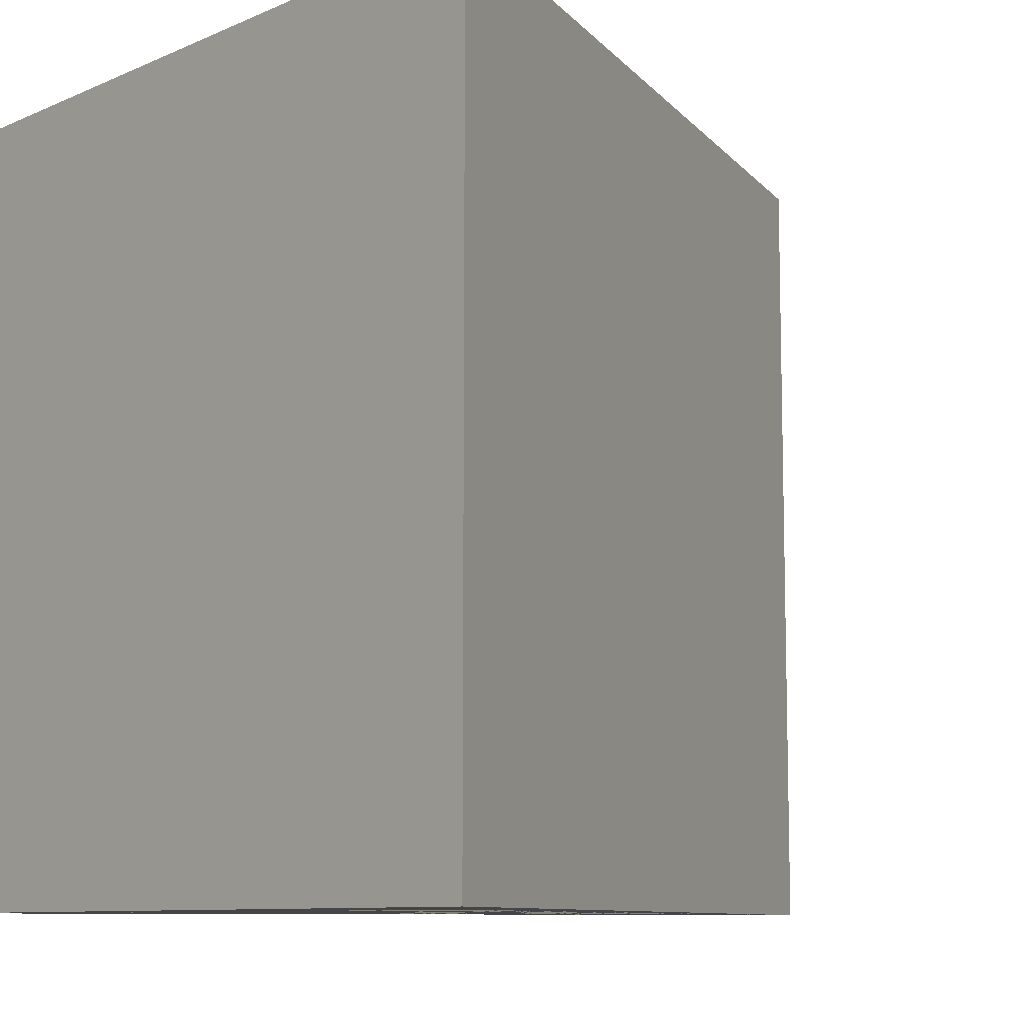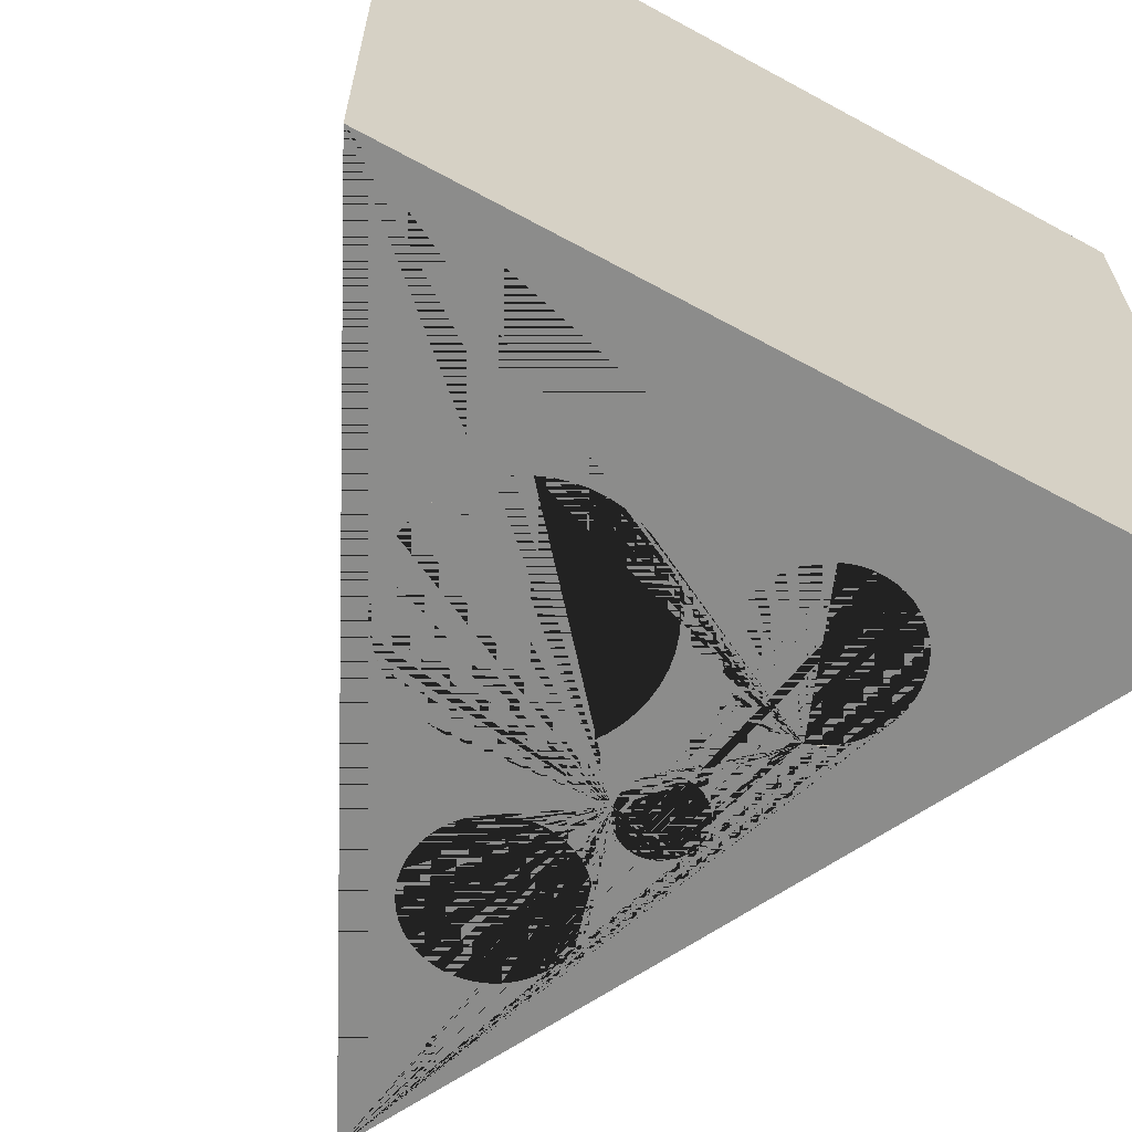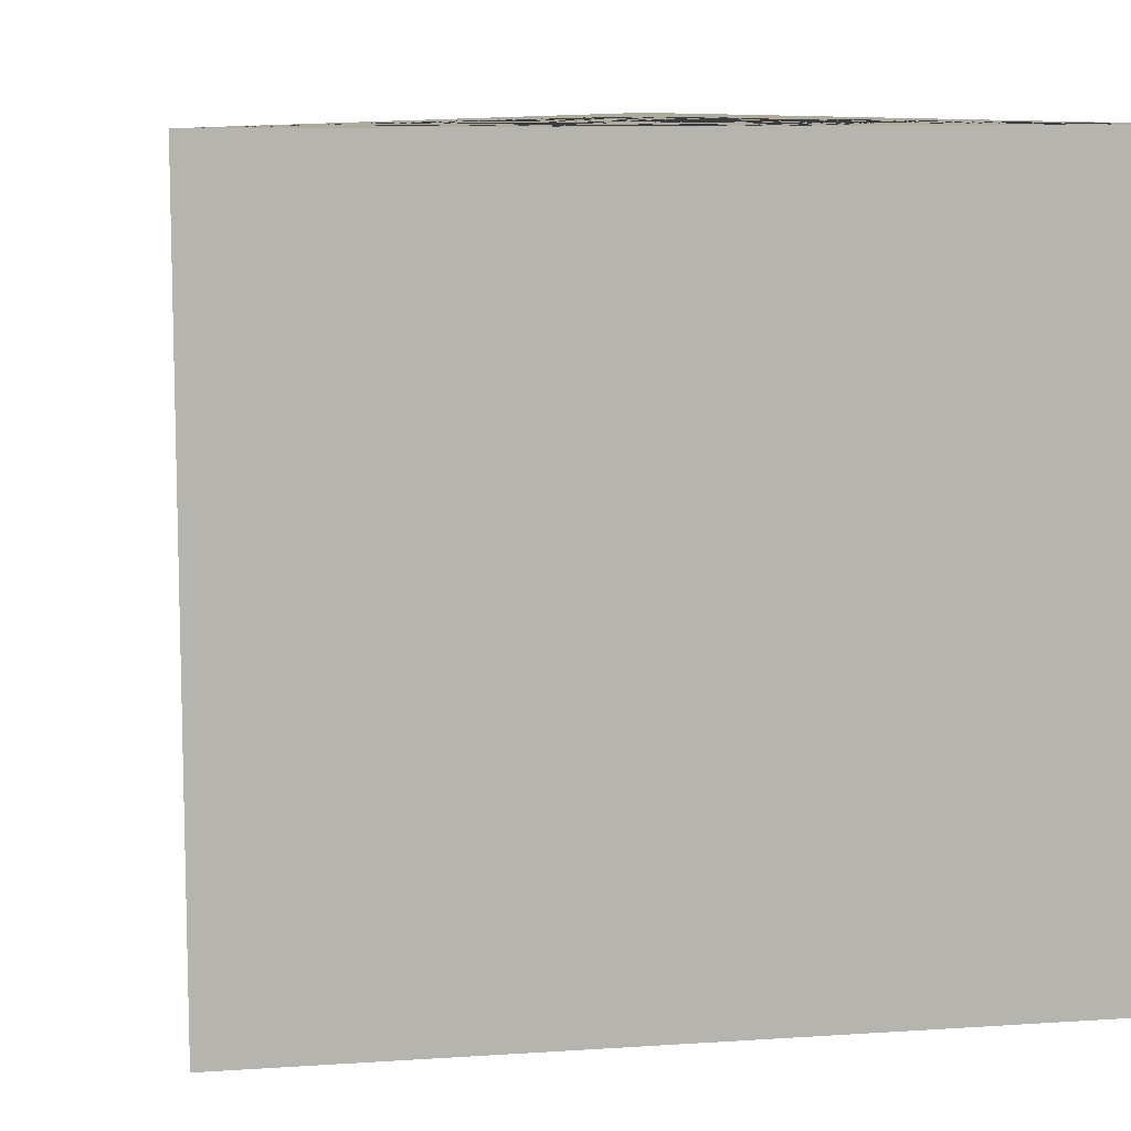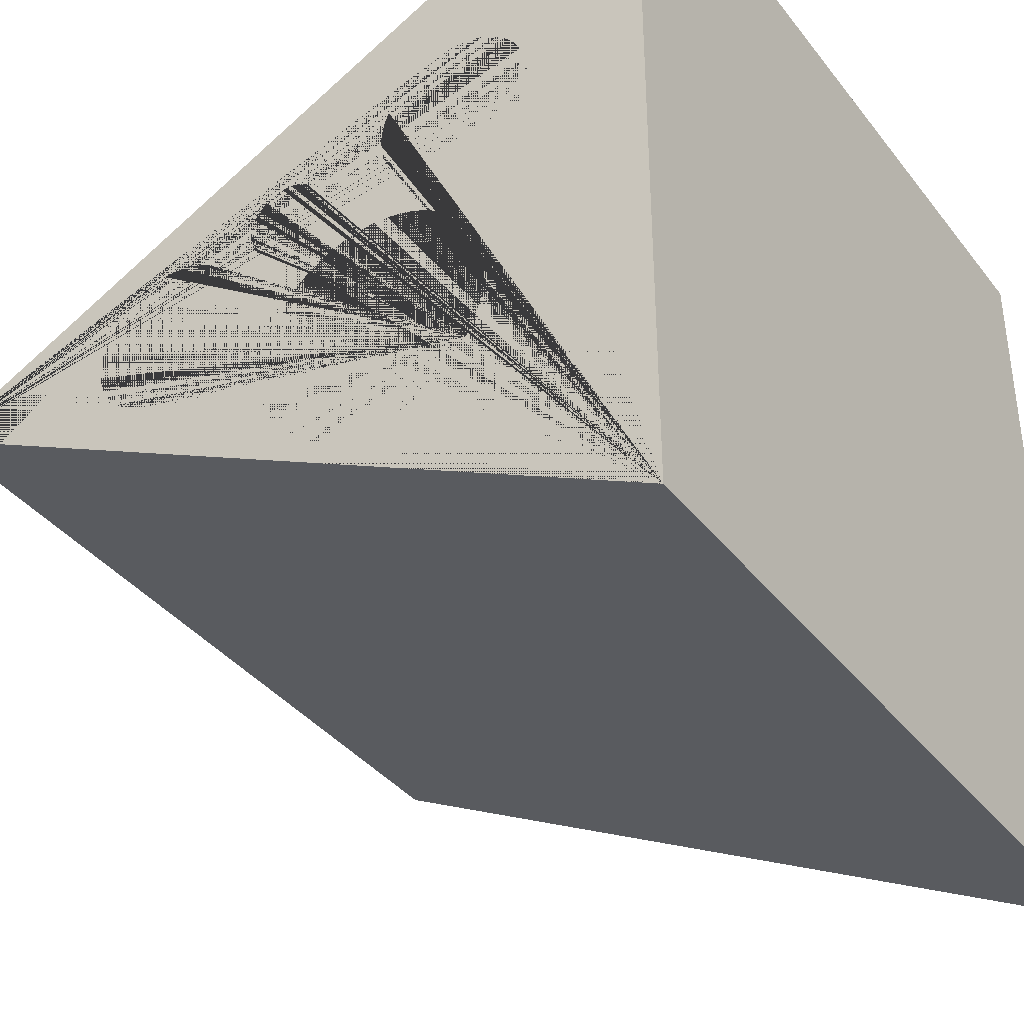
<metadata>
{"format":"obj","ext":"obj","renderer":"f3d","projection":"perspective","resolution":1024,"background":"white","views":[{"elev":-9.1,"azim":138.9,"up":"+Z"},{"elev":-64.1,"azim":61.2,"up":"+Z"},{"elev":9.7,"azim":-36.5,"up":"+Z"},{"elev":-37.6,"azim":33.4,"up":"+Y"}]}
</metadata>
<code>
o Plane
v -1 -0 -1
v 1 -1 -1
v -1 -0 1
v 1 -1 1
v 1 1 1
v 1 1 -1
v 0.4264 0.486 1
v 0.3311 0.4072 1
v 0.3098 0.3618 1
v 0.3004 0.2874 1
v 0.3098 0.2382 1
v 0.319 0.2148 1
v 0.3311 0.1928 1
v 0.3459 0.1725 1
v 0.3824 0.1382 1
v 0.4264 0.114 1
v 0.4749 0.1016 1
v 0.5 0.1 1
v 0.5497 0.1063 1
v 0.5736 0.114 1
v 0.5964 0.1247 1
v 0.6176 0.1382 1
v 0.681 0.2148 1
v 0.6965 0.2625 1
v 0.6965 0.3375 1
v 0.6902 0.3618 1
v 0.6369 0.4458 1
v 0.5736 0.486 1
v 0.5 0.5 1
v 0.4749 0.4984 -1
v 0.4264 0.486 -1
v 0.3311 0.4072 -1
v 0.3098 0.3618 -1
v 0.3004 0.2874 -1
v 0.3098 0.2382 -1
v 0.319 0.2148 -1
v 0.3311 0.1928 -1
v 0.3459 0.1725 -1
v 0.4264 0.114 -1
v 0.5251 0.1016 -1
v 0.5497 0.1063 -1
v 0.6965 0.2625 -1
v 0.6996 0.2874 -1
v 0.6965 0.3375 -1
v 0.6176 0.4618 -1
v 0.5964 0.4753 -1
v 0.5 0.5 -1
v 0.5251 0.4984 -1
v 0.5251 0.4984 1
v 0.5497 0.4937 -1
v 0.5497 0.4937 1
v 0.5736 0.486 -1
v 0.5964 0.4753 1
v 0.6176 0.4618 1
v 0.6369 0.4458 -1
v 0.6541 0.4275 -1
v 0.6541 0.4275 1
v 0.6689 0.4072 -1
v 0.6689 0.4072 1
v 0.681 0.3852 -1
v 0.681 0.3852 1
v 0.6902 0.3618 -1
v 0.6996 0.3126 -1
v 0.6996 0.3126 1
v 0.6996 0.2874 1
v 0.6902 0.2382 -1
v 0.6902 0.2382 1
v 0.681 0.2148 -1
v 0.6689 0.1928 -1
v 0.6689 0.1928 1
v 0.6541 0.1725 -1
v 0.6541 0.1725 1
v 0.6369 0.1542 -1
v 0.6369 0.1542 1
v 0.6176 0.1382 -1
v 0.5964 0.1247 -1
v 0.5736 0.114 -1
v 0.5251 0.1016 1
v 0.5 0.1 -1
v 0.4749 0.1016 -1
v 0.4503 0.1063 -1
v 0.4503 0.1063 1
v 0.4036 0.1247 -1
v 0.4036 0.1247 1
v 0.3824 0.1382 -1
v 0.3631 0.1542 -1
v 0.3631 0.1542 1
v 0.3035 0.2625 -1
v 0.3035 0.2625 1
v 0.3004 0.3126 -1
v 0.3004 0.3126 1
v 0.3035 0.3375 -1
v 0.3035 0.3375 1
v 0.319 0.3852 -1
v 0.319 0.3852 1
v 0.3459 0.4275 -1
v 0.3459 0.4275 1
v 0.3631 0.4458 -1
v 0.3631 0.4458 1
v 0.3824 0.4618 -1
v 0.3824 0.4618 1
v 0.4037 0.4753 -1
v 0.4037 0.4753 1
v 0.4503 0.4937 -1
v 0.4503 0.4937 1
v 0.4749 0.4984 1
v -0.02876 0.2809 1
v -0.03844 0.2729 1
v -0.04703 0.2638 1
v -0.05443 0.2536 1
v -0.06046 0.2426 1
v -0.06509 0.2309 1
v -0.06822 0.2188 1
v -0.06979 0.2063 1
v -0.06979 0.1938 1
v -0.0682 0.1813 1
v -0.06509 0.1691 1
v -0.06048 0.1574 1
v -0.05442 0.1464 1
v -0.04703 0.1363 1
v -0.03844 0.1271 1
v -0.02875 0.1191 1
v -0.01816 0.1124 1
v -0.006798 0.1071 1
v 0.005149 0.1032 1
v 0.01749 0.1008 1
v 0.03002 0.1 1
v 0.04255 0.1008 1
v 0.05491 0.1032 1
v 0.06683 0.1071 1
v 0.07819 0.1124 1
v 0.08879 0.1191 1
v 0.09848 0.1271 1
v 0.1071 0.1363 1
v 0.1205 0.1575 1
v 0.1251 0.1691 1
v 0.1283 0.1813 1
v 0.1298 0.1938 1
v 0.1298 0.2063 1
v 0.1282 0.2188 1
v 0.1251 0.2309 1
v 0.1205 0.2426 1
v 0.1145 0.2536 1
v 0.1071 0.2638 1
v 0.09847 0.2729 1
v 0.08879 0.2809 1
v 0.07819 0.2877 1
v 0.06684 0.293 1
v 0.05489 0.2969 1
v 0.04254 0.2992 1
v 0.03002 0.3 1
v 0.01747 0.2992 1
v 0.005148 0.2969 1
v -0.00679 0.293 1
v -0.01815 0.2877 1
v 0.0298 0.3007 -1
v -0.04705 0.2637 -1
v -0.06048 0.2426 -1
v -0.06511 0.2309 -1
v -0.06823 0.2187 -1
v -0.0698 0.2063 -1
v -0.0698 0.1937 -1
v -0.06823 0.1813 -1
v -0.06511 0.1691 -1
v -0.06048 0.1574 -1
v -0.05444 0.1464 -1
v -0.04705 0.1363 -1
v 0.01747 0.1008 -1
v 0.05487 0.1031 -1
v 0.1251 0.1691 -1
v 0.1298 0.1937 -1
v 0.1298 0.2063 -1
v 0.1282 0.2187 -1
v 0.1071 0.2637 -1
v 0.09845 0.2729 -1
v 0.06681 0.293 -1
v 0.04253 0.2992 -1
v 0.01747 0.2992 -1
v 0.05487 0.2969 -1
v 0.07818 0.2876 -1
v 0.08878 0.2809 -1
v 0.1144 0.2536 -1
v 0.1205 0.2426 -1
v 0.1251 0.2309 -1
v 0.1282 0.1813 -1
v 0.1205 0.1574 -1
v 0.1144 0.1464 -1
v 0.1144 0.1464 1
v 0.1071 0.1363 -1
v 0.09846 0.1271 -1
v 0.08878 0.1191 -1
v 0.07818 0.1124 -1
v 0.06681 0.107 -1
v 0.04253 0.1008 -1
v 0.03 0.1 -1
v 0.005131 0.1031 -1
v -0.006812 0.107 -1
v -0.01818 0.1124 -1
v -0.02878 0.1191 -1
v -0.03845 0.1271 -1
v -0.05443 0.2536 -1
v -0.03845 0.2729 -1
v -0.02878 0.2809 -1
v -0.01818 0.2876 -1
v -0.006812 0.293 -1
v 0.005132 0.2969 -1
v 0.2524 0.04763 1
v 0.2154 0.04057 1
v 0.1455 0.01289 1
v 0.1137 -0.007295 1
v 0.08464 -0.03131 1
v 0.01855 -0.3777 1
v 0.05885 -0.4412 1
v 0.08464 -0.4687 1
v 0.1137 -0.4927 1
v 0.1455 -0.5129 1
v 0.1796 -0.5289 1
v 0.2524 -0.5476 1
v 0.29 -0.55 1
v 0.3646 -0.5406 1
v 0.4663 -0.4927 1
v 0.4954 -0.4687 1
v 0.5212 -0.4412 1
v 0.5753 -0.3427 1
v 0.5847 -0.3062 1
v 0.5894 -0.2312 1
v 0.5847 -0.1938 1
v 0.5753 -0.1573 1
v 0.5212 -0.05877 1
v 0.4954 -0.03131 1
v 0.4663 -0.007295 1
v 0.4345 0.01289 1
v 0.4004 0.02893 1
v 0.3646 0.04057 1
v 0.3276 0.04763 1
v 0.29 0.05 1
v 0.2524 0.04763 -1
v 0.1137 -0.007295 -1
v 0.08464 -0.03131 -1
v 0.05885 -0.05877 -1
v -0.004686 -0.1938 -1
v 0.01855 -0.3777 -1
v 0.1137 -0.4927 -1
v 0.2154 -0.5406 -1
v 0.29 -0.55 -1
v 0.4004 -0.5289 -1
v 0.4345 -0.5129 -1
v 0.4663 -0.4927 -1
v 0.5847 -0.3062 -1
v 0.5894 -0.2688 -1
v 0.5894 -0.2312 -1
v 0.5614 -0.1223 -1
v 0.4345 0.01289 -1
v 0.4004 0.02893 -1
v 0.29 0.05 -1
v 0.3276 0.04763 -1
v 0.3646 0.04057 -1
v 0.4663 -0.007295 -1
v 0.4954 -0.03131 -1
v 0.5212 -0.05877 -1
v 0.5433 -0.08925 -1
v 0.5433 -0.08925 1
v 0.5614 -0.1223 1
v 0.5753 -0.1573 -1
v 0.5847 -0.1938 -1
v 0.5894 -0.2688 1
v 0.5753 -0.3427 -1
v 0.5614 -0.3777 -1
v 0.5614 -0.3777 1
v 0.5433 -0.4107 -1
v 0.5433 -0.4107 1
v 0.5212 -0.4412 -1
v 0.4954 -0.4687 -1
v 0.4345 -0.5129 1
v 0.4004 -0.5289 1
v 0.3646 -0.5406 -1
v 0.3276 -0.5476 -1
v 0.3276 -0.5476 1
v 0.2524 -0.5476 -1
v 0.2154 -0.5406 1
v 0.1796 -0.5289 -1
v 0.1455 -0.5129 -1
v 0.08464 -0.4687 -1
v 0.05885 -0.4412 -1
v 0.0367 -0.4107 -1
v 0.0367 -0.4107 1
v 0.004683 -0.3427 -1
v 0.004683 -0.3427 1
v -0.004686 -0.3062 -1
v -0.004686 -0.3062 1
v -0.009408 -0.2688 -1
v -0.009408 -0.2688 1
v -0.009408 -0.2312 -1
v -0.009408 -0.2312 1
v -0.004686 -0.1938 1
v 0.004683 -0.1573 -1
v 0.004683 -0.1573 1
v 0.01855 -0.1223 -1
v 0.01855 -0.1223 1
v 0.0367 -0.08925 -1
v 0.0367 -0.08925 1
v 0.05885 -0.05877 1
v 0.1455 0.01289 -1
v 0.1796 0.02893 -1
v 0.1796 0.02893 1
v 0.2154 0.04057 -1
v -0.3249 0.1978 -1
v -0.3497 0.1937 -1
v -0.2037 0.1753 -1
v -0.1824 0.1618 -1
v -0.1311 0.1072 -1
v -0.1035 0.03748 -1
v -0.1004 0.01256 -1
v -0.1004 -0.01256 -1
v -0.1631 -0.1458 -1
v -0.2264 -0.186 -1
v -0.3251 -0.1984 -1
v -0.4176 -0.1618 -1
v -0.4369 -0.1458 -1
v -0.4689 -0.1072 -1
v -0.481 -0.08516 -1
v -0.4902 -0.0618 -1
v -0.4965 -0.03748 -1
v -0.4996 -0.01256 -1
v -0.4369 0.1458 -1
v -0.4176 0.1618 -1
v -0.3964 0.1753 -1
v -0.3 0.2 -1
v -0.2749 0.1984 -1
v -0.3249 0.1978 1
v -0.2503 0.1937 1
v -0.2264 0.186 1
v -0.2036 0.1753 1
v -0.1824 0.1618 1
v -0.1631 0.1458 1
v -0.1459 0.1275 1
v -0.1311 0.1072 1
v -0.119 0.08516 1
v -0.1098 0.0618 1
v -0.1035 0.03748 1
v -0.1004 0.01256 1
v -0.1004 -0.01256 1
v -0.1035 -0.03748 1
v -0.119 -0.08516 1
v -0.1311 -0.1072 1
v -0.2036 -0.1753 1
v -0.2749 -0.1984 1
v -0.3 -0.2 1
v -0.3251 -0.1984 1
v -0.3964 -0.1753 1
v -0.4369 -0.1458 1
v -0.481 -0.08516 1
v -0.4902 -0.0618 1
v -0.4965 -0.03748 1
v -0.4996 -0.01256 1
v -0.4996 0.01256 1
v -0.481 0.08516 1
v -0.4689 0.1072 1
v -0.4541 0.1275 1
v -0.4176 0.1618 1
v -0.3963 0.1753 1
v -0.3 0.2 1
v -0.2749 0.1984 1
v -0.2503 0.1937 -1
v -0.2264 0.186 -1
v -0.1631 0.1458 -1
v -0.1459 0.1275 -1
v -0.119 0.08516 -1
v -0.1098 0.0618 -1
v -0.1035 -0.03748 -1
v -0.1098 -0.0618 -1
v -0.1098 -0.0618 1
v -0.119 -0.08516 -1
v -0.1311 -0.1072 -1
v -0.1459 -0.1275 -1
v -0.1459 -0.1275 1
v -0.1631 -0.1458 1
v -0.1824 -0.1618 -1
v -0.1824 -0.1618 1
v -0.2036 -0.1753 -1
v -0.2264 -0.186 1
v -0.2503 -0.1937 -1
v -0.2503 -0.1937 1
v -0.2749 -0.1984 -1
v -0.3 -0.2 -1
v -0.3497 -0.1937 -1
v -0.3497 -0.1937 1
v -0.3736 -0.186 -1
v -0.3736 -0.186 1
v -0.3964 -0.1753 -1
v -0.4176 -0.1618 1
v -0.4541 -0.1275 -1
v -0.4541 -0.1275 1
v -0.4689 -0.1072 1
v -0.4996 0.01256 -1
v -0.4965 0.03748 -1
v -0.4965 0.03748 1
v -0.4902 0.0618 -1
v -0.4902 0.0618 1
v -0.481 0.08516 -1
v -0.4689 0.1072 -1
v -0.4541 0.1275 -1
v -0.4369 0.1458 1
v -0.3736 0.186 -1
v -0.3736 0.186 1
v -0.3497 0.1937 1
f 1 2 4 3
f 3 5 6 1
f 2 6 5 4
f 3 361 405 406 330 155 154 153 152 95 8 97 99 101 103 7 105 106 29 49 51 28 53 54 27 57 59 61 26 25 64 65 24 67 23 4 5
f 1 6 2 68 66 42 43 63 44 62 60 58 56 55 45 46 52 50 48 47 30 104 31 102 100 98 96 32 94 156 178 206 205 204 307 308 404 327
f 4 23 70 72 74 22 21 20 19 78 18 17 82 16 84 15 87 14 13 12 11 89 10 91 93 9 95 152 151 150 149 148 147 146 145 144 143 142 141 140 139 138 137 136 135 188 134 133 132 131 130 129 128 127 126 125 299 301 302 211 210 209 305 208 207 236 235 234 233 232 231 230 229 262 263 228 227 226 266 225 224 269
f 33 92 90 34 88 35 36 37 38 86 85 83 39 81 80 79 40 41 77 76 75 73 71 69 68 2 268 267 249 250 251 265 264 252 261 260 259 258 253 254 257 256 255 237 306 304 303 238 239 240 300 298 196 168 195 194 169 193 192 191 190 189 187 186 170 185 171 172 173 184 183 182 174 175 181 180 176 179 177 156 94
f 47 48 49 29
f 48 50 51 49
f 50 52 28 51
f 52 46 53 28
f 46 45 54 53
f 45 55 27 54
f 55 56 57 27
f 56 58 59 57
f 58 60 61 59
f 60 62 26 61
f 62 44 25 26
f 44 63 64 25
f 63 43 65 64
f 43 42 24 65
f 42 66 67 24
f 66 68 23 67
f 68 69 70 23
f 69 71 72 70
f 71 73 74 72
f 73 75 22 74
f 75 76 21 22
f 76 77 20 21
f 77 41 19 20
f 41 40 78 19
f 40 79 18 78
f 79 80 17 18
f 80 81 82 17
f 81 39 16 82
f 39 83 84 16
f 83 85 15 84
f 85 86 87 15
f 86 38 14 87
f 38 37 13 14
f 37 36 12 13
f 36 35 11 12
f 35 88 89 11
f 88 34 10 89
f 34 90 91 10
f 90 92 93 91
f 92 33 9 93
f 33 94 95 9
f 94 32 8 95
f 32 96 97 8
f 96 98 99 97
f 98 100 101 99
f 100 102 103 101
f 102 31 7 103
f 31 104 105 7
f 104 30 106 105
f 30 47 29 106
f 156 177 150 151
f 177 179 149 150
f 179 176 148 149
f 176 180 147 148
f 180 181 146 147
f 181 175 145 146
f 175 174 144 145
f 174 182 143 144
f 182 183 142 143
f 183 184 141 142
f 184 173 140 141
f 173 172 139 140
f 172 171 138 139
f 171 185 137 138
f 185 170 136 137
f 170 186 135 136
f 186 187 188 135
f 187 189 134 188
f 189 190 133 134
f 190 191 132 133
f 191 192 131 132
f 192 193 130 131
f 193 169 129 130
f 169 194 128 129
f 194 195 127 128
f 195 168 126 127
f 168 196 125 126
f 196 197 124 125
f 197 198 123 124
f 198 199 122 123
f 199 200 121 122
f 200 167 120 121
f 167 166 119 120
f 166 165 118 119
f 165 164 117 118
f 164 163 116 117
f 163 162 115 116
f 162 161 114 115
f 161 160 113 114
f 160 159 112 113
f 159 158 111 112
f 158 201 110 111
f 201 157 109 110
f 157 202 108 109
f 202 203 107 108
f 203 204 155 107
f 204 205 154 155
f 205 206 153 154
f 206 178 152 153
f 178 156 151 152
f 271 223 222 221 274 275 220 278 219 218 280 217 216 215 214 213 286 212 288 290 292 294 295 297 299 125 124 123 122 121 120 119 118 117 116 115 114 113 112 111 110 109 108 107 155 330 362 363 331 332 333 334 335 336 337 338 339 340 341 342 343 372 344 345 376 377 379 346 381 383 347 348 349 387 389 350 391 351 393 394 352 353 354 355 356 397 399 357 358 359 403 360 361 3 4 269
f 196 298 296 241 293 291 289 287 242 285 284 283 243 282 281 244 279 245 277 276 246 247 248 273 272 270 268 2 1 327 326 325 402 401 400 398 396 395 324 323 322 321 320 392 319 318 390 388 386 317 385 384 382 316 380 378 315 375 374 373 371 370 314 313 312 369 368 311 367 366 310 309 365 364 329 328 307 204 203 202 157 201 158 159 160 161 162 163 164 165 166 167 200 199 198 197
f 255 256 235 236
f 256 257 234 235
f 257 254 233 234
f 254 253 232 233
f 253 258 231 232
f 258 259 230 231
f 259 260 229 230
f 260 261 262 229
f 261 252 263 262
f 252 264 228 263
f 264 265 227 228
f 265 251 226 227
f 251 250 266 226
f 250 249 225 266
f 249 267 224 225
f 267 268 269 224
f 268 270 271 269
f 270 272 223 271
f 272 273 222 223
f 273 248 221 222
f 248 247 274 221
f 247 246 275 274
f 246 276 220 275
f 276 277 278 220
f 277 245 219 278
f 245 279 218 219
f 279 244 280 218
f 244 281 217 280
f 281 282 216 217
f 282 243 215 216
f 243 283 214 215
f 283 284 213 214
f 284 285 286 213
f 285 242 212 286
f 242 287 288 212
f 287 289 290 288
f 289 291 292 290
f 291 293 294 292
f 293 241 295 294
f 241 296 297 295
f 296 298 299 297
f 298 300 301 299
f 300 240 302 301
f 240 239 211 302
f 239 238 210 211
f 238 303 209 210
f 303 304 305 209
f 304 306 208 305
f 306 237 207 208
f 237 255 236 207
f 328 329 363 362
f 329 364 331 363
f 364 365 332 331
f 365 309 333 332
f 309 310 334 333
f 310 366 335 334
f 366 367 336 335
f 367 311 337 336
f 311 368 338 337
f 368 369 339 338
f 369 312 340 339
f 312 313 341 340
f 313 314 342 341
f 314 370 343 342
f 370 371 372 343
f 371 373 344 372
f 373 374 345 344
f 374 375 376 345
f 375 315 377 376
f 315 378 379 377
f 378 380 346 379
f 380 316 381 346
f 316 382 383 381
f 382 384 347 383
f 384 385 348 347
f 385 317 349 348
f 317 386 387 349
f 386 388 389 387
f 388 390 350 389
f 390 318 391 350
f 318 319 351 391
f 319 392 393 351
f 392 320 394 393
f 320 321 352 394
f 321 322 353 352
f 322 323 354 353
f 323 324 355 354
f 324 395 356 355
f 395 396 397 356
f 396 398 399 397
f 398 400 357 399
f 400 401 358 357
f 401 402 359 358
f 402 325 403 359
f 325 326 360 403
f 326 327 361 360
f 327 404 405 361
f 404 308 406 405
f 308 307 330 406
f 307 328 362 330

</code>
